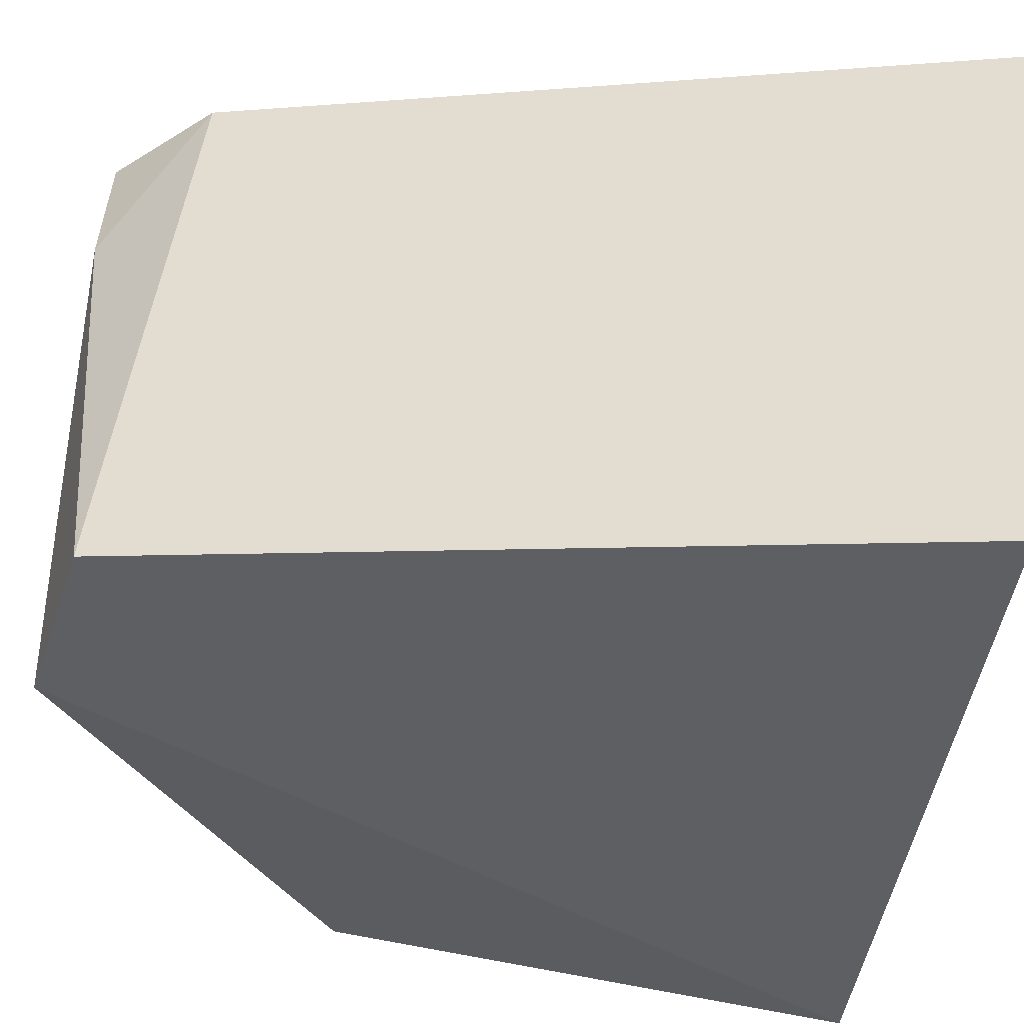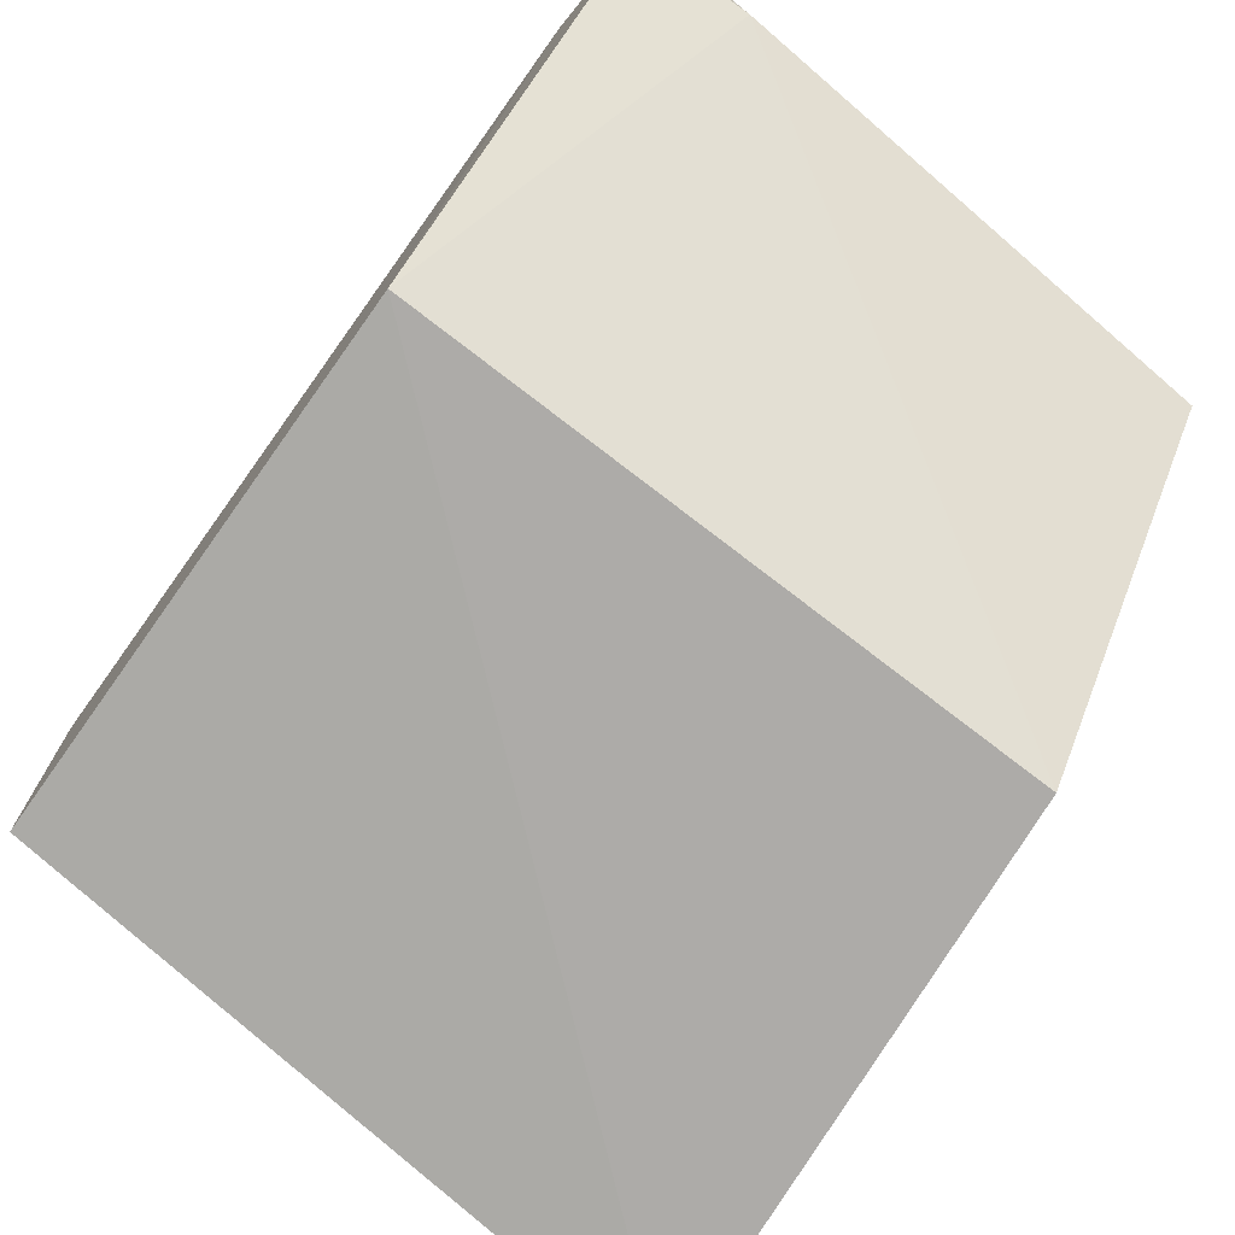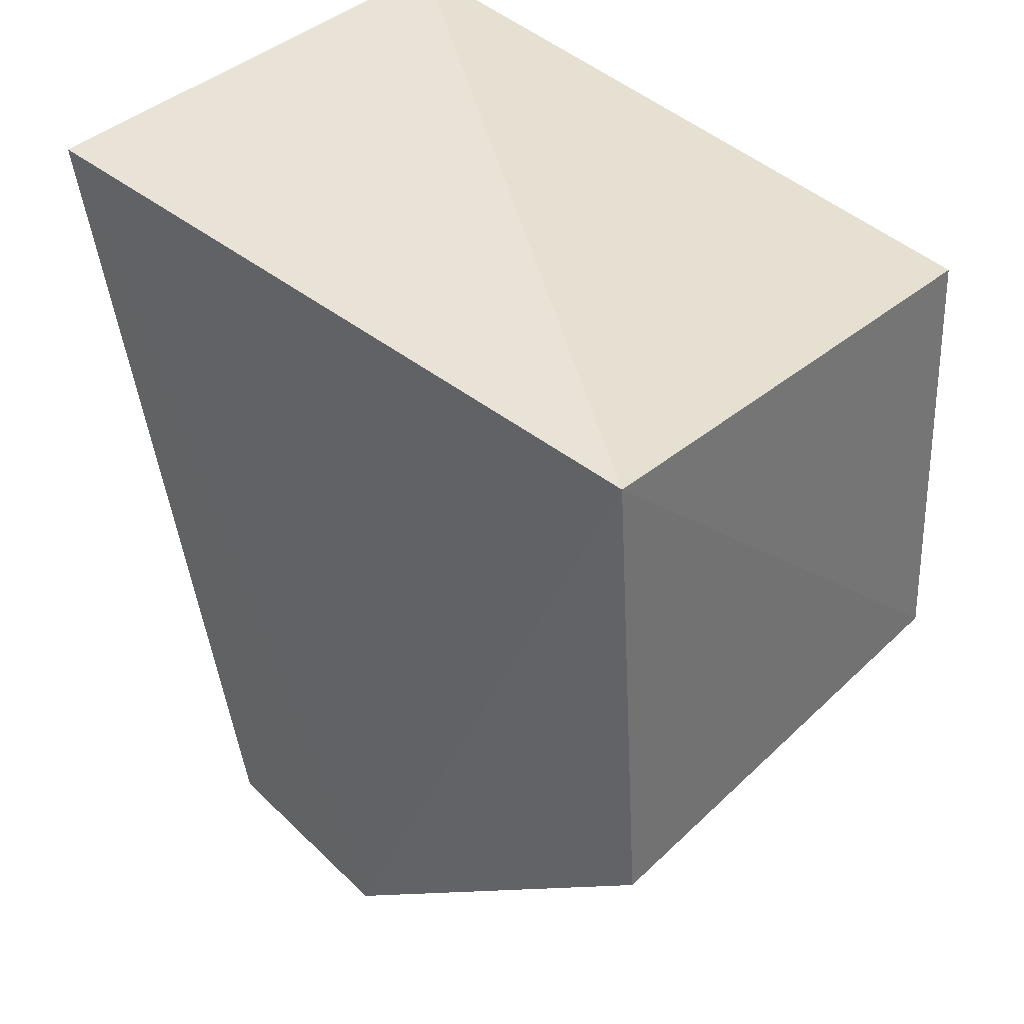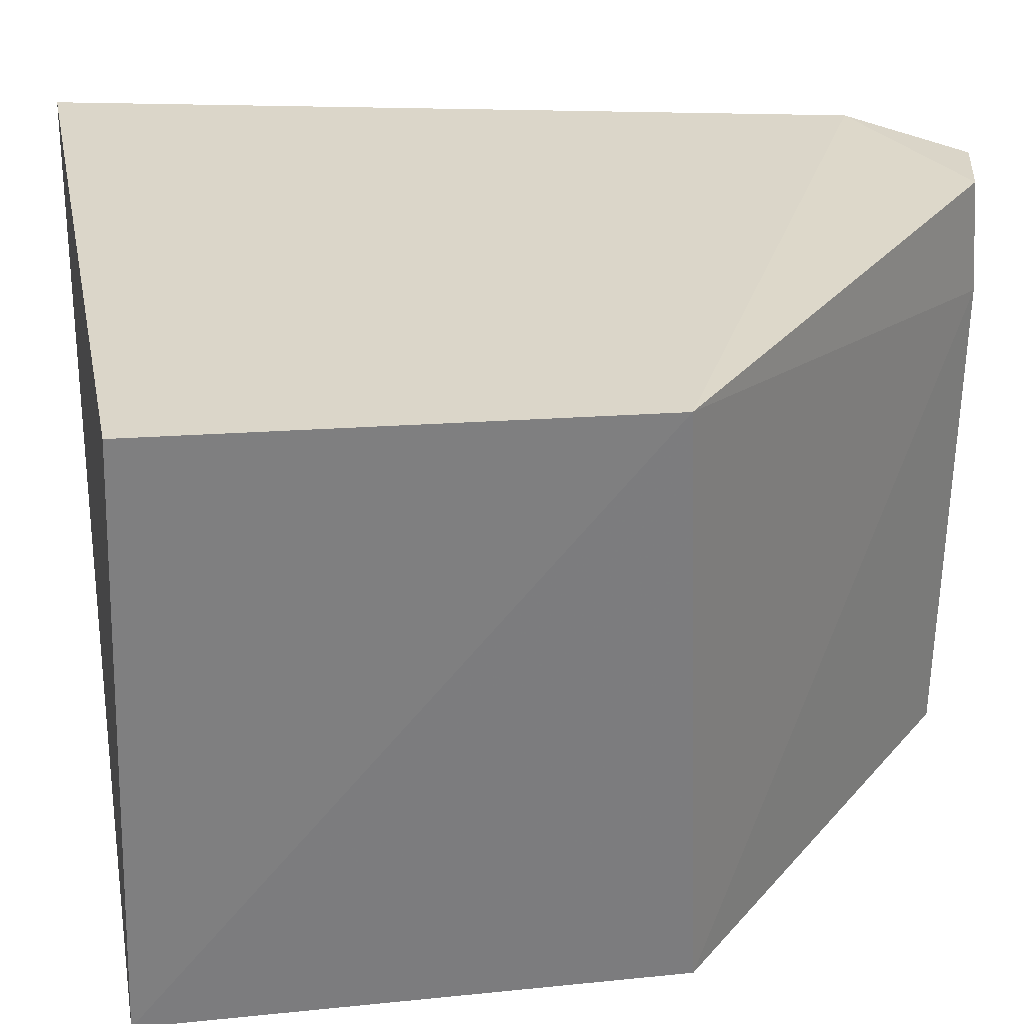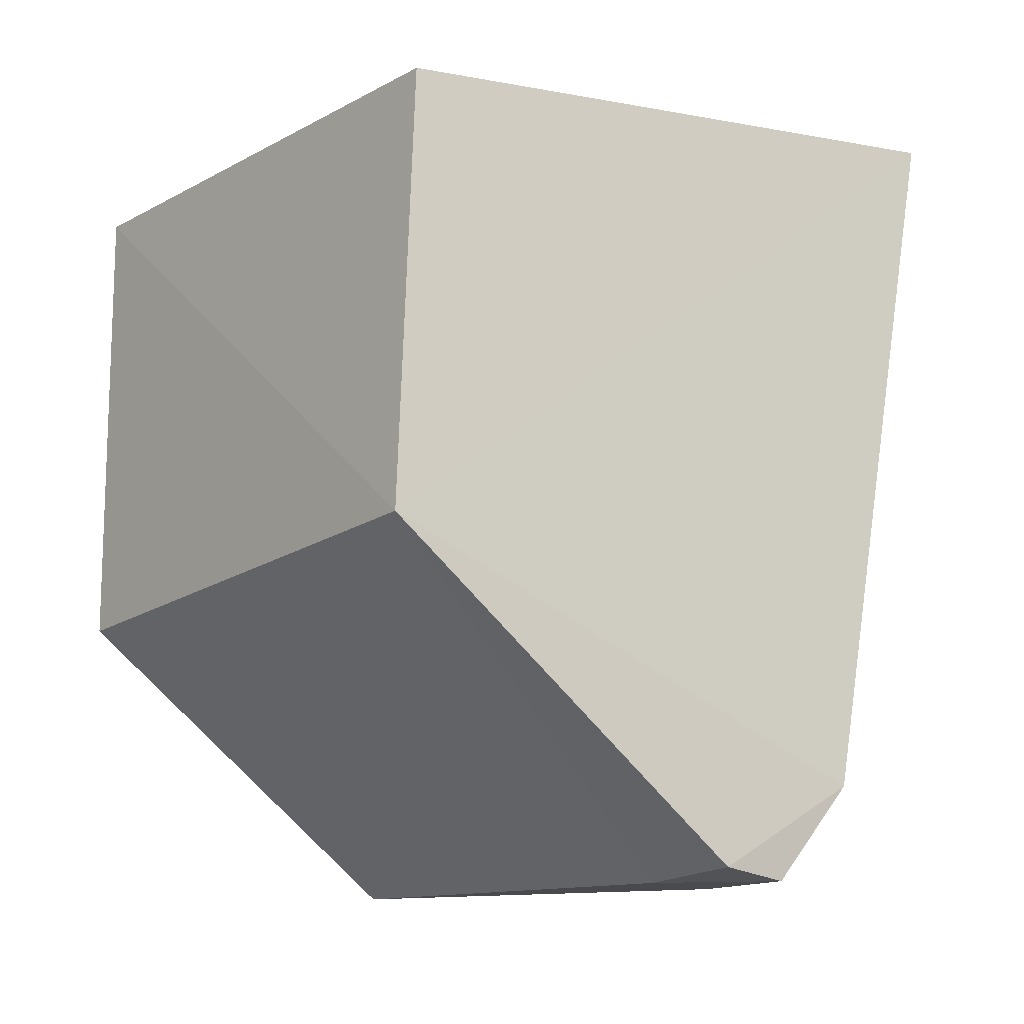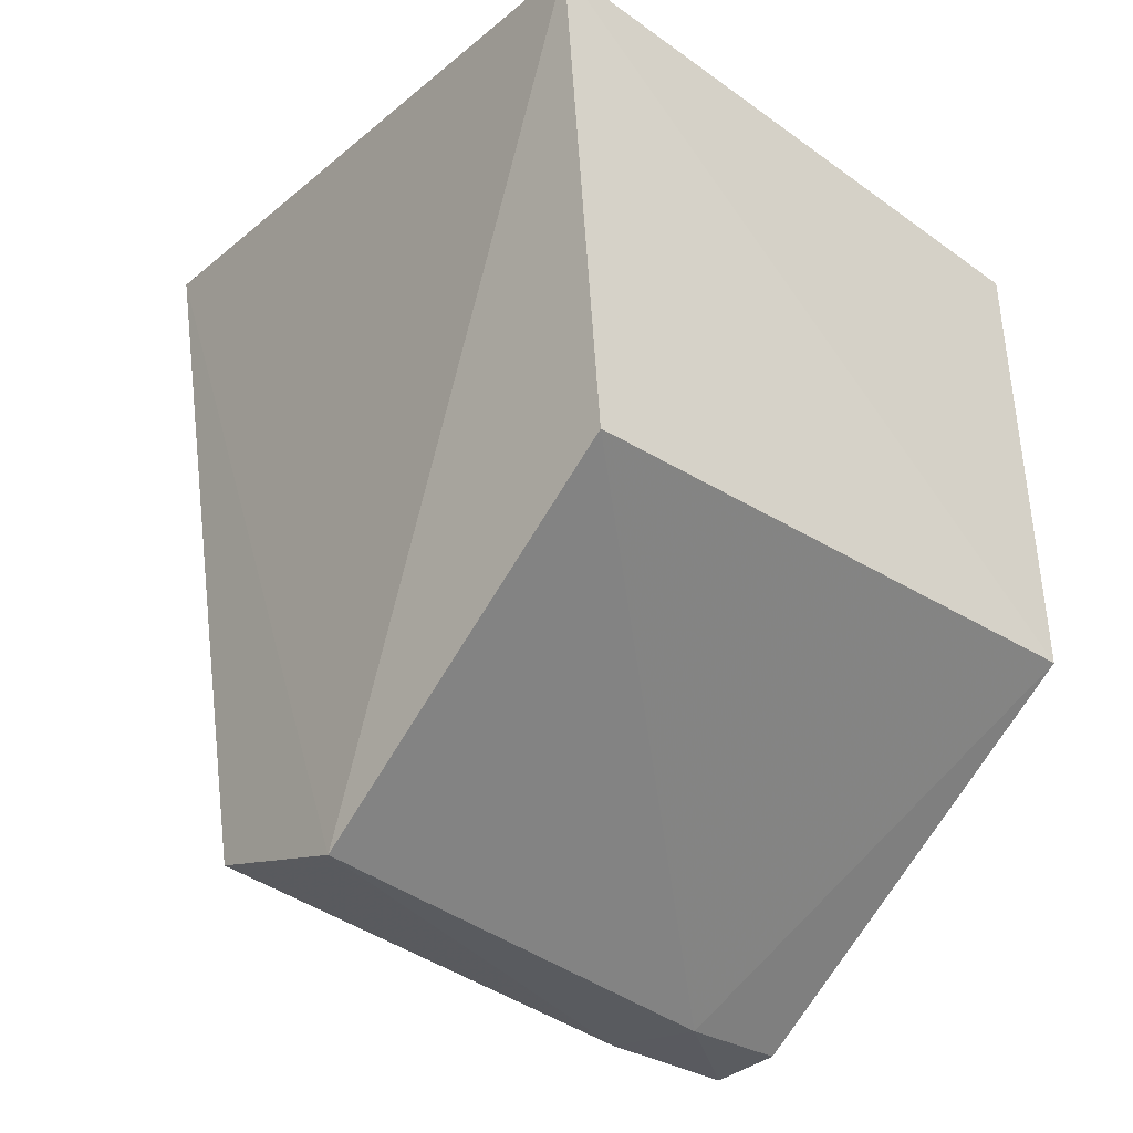
<metadata>
{"format":"obj","ext":"obj","renderer":"f3d","projection":"perspective","resolution":1024,"background":"white","views":[{"elev":50.4,"azim":-81.9,"up":"+Y"},{"elev":-77.0,"azim":144.5,"up":"+Y"},{"elev":36.6,"azim":-51.5,"up":"+Z"},{"elev":-58.7,"azim":94.0,"up":"+Y"},{"elev":-19.5,"azim":52.6,"up":"+Z"},{"elev":-31.5,"azim":-39.6,"up":"+Z"}]}
</metadata>
<code>
v -0.1641 0.05984 0.0475
v -0.1641 0.02482 0.04049
v -0.1644 0.04731 0.003797
v -0.1919 0.04202 0.006091
v -0.1936 0.02415 0.0436
v -0.164 0.02402 0.01771
v -0.1915 0.05125 0.00899
v -0.1643 0.04364 0.004044
v -0.1919 0.02387 0.01864
v -0.164 0.05153 0.008968
v -0.1707 0.04813 0.004364
v -0.1919 0.05956 0.04748
v -0.1695 0.0435 0.004019
f 5 2 1
f 6 2 5
f 6 1 2
f 9 6 5
f 9 5 4
f 10 8 3
f 10 1 6
f 10 6 8
f 11 4 7
f 11 10 3
f 11 7 10
f 12 5 1
f 12 10 7
f 12 1 10
f 12 7 4
f 12 4 5
f 13 3 8
f 13 11 3
f 13 4 11
f 13 9 4
f 13 8 6
f 13 6 9

</code>
